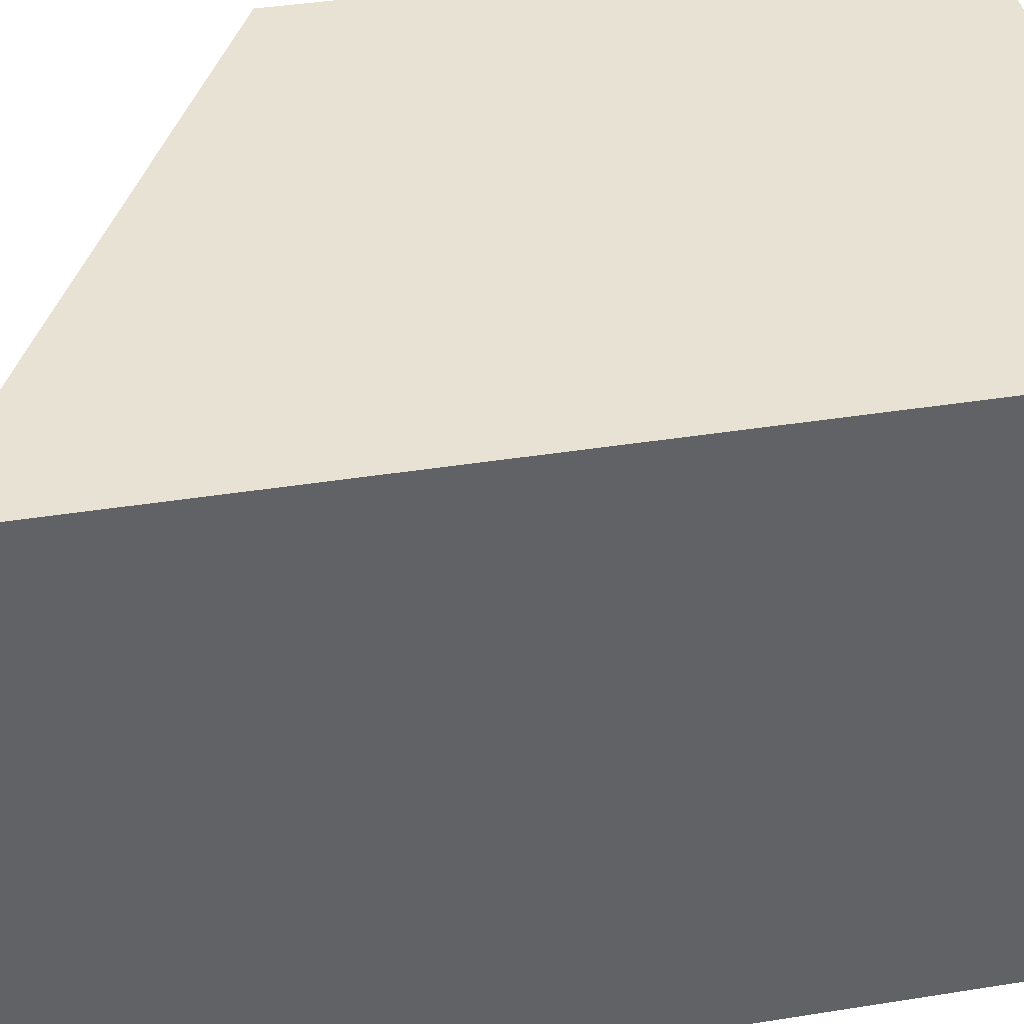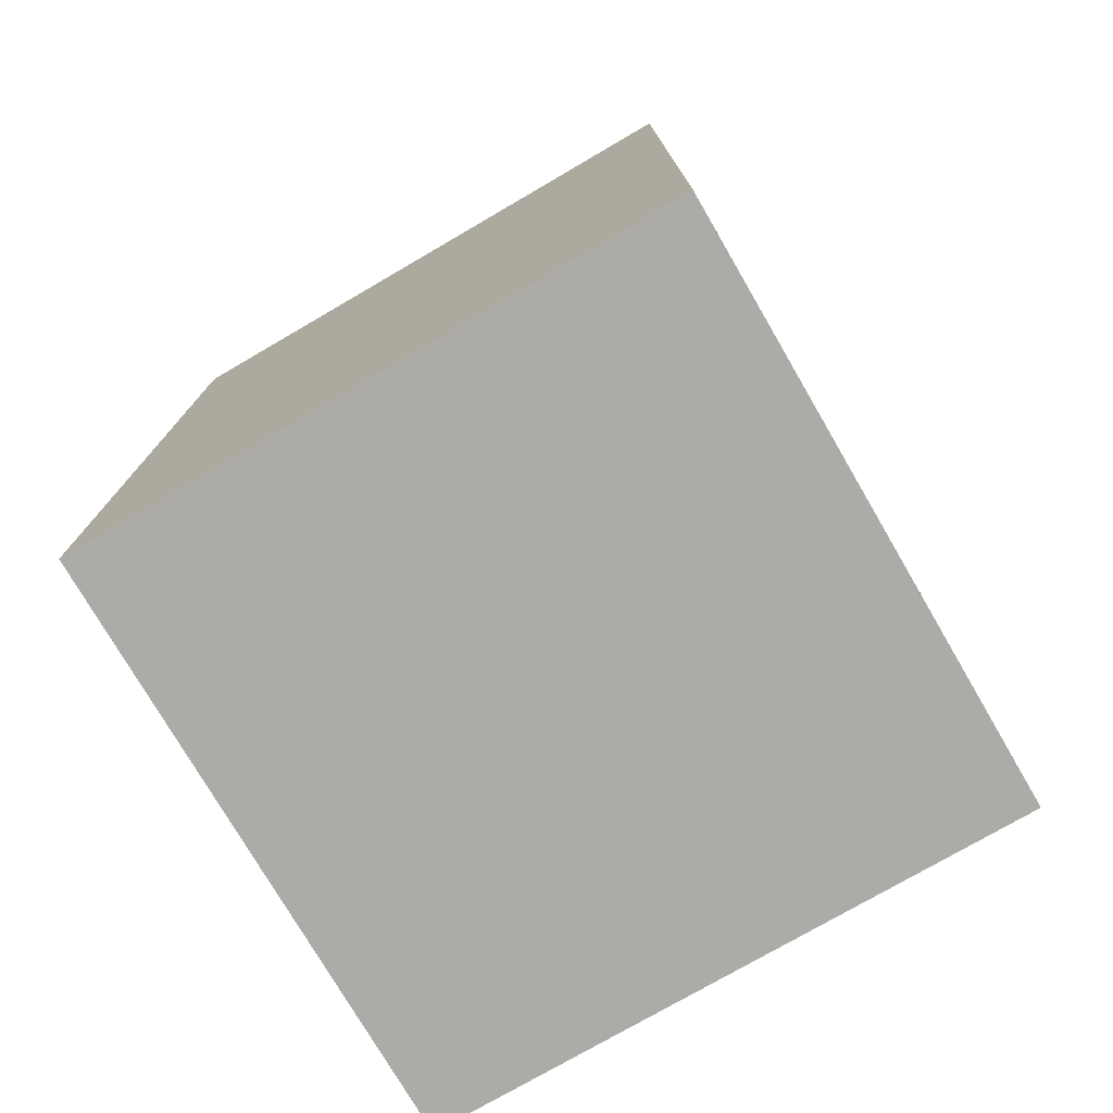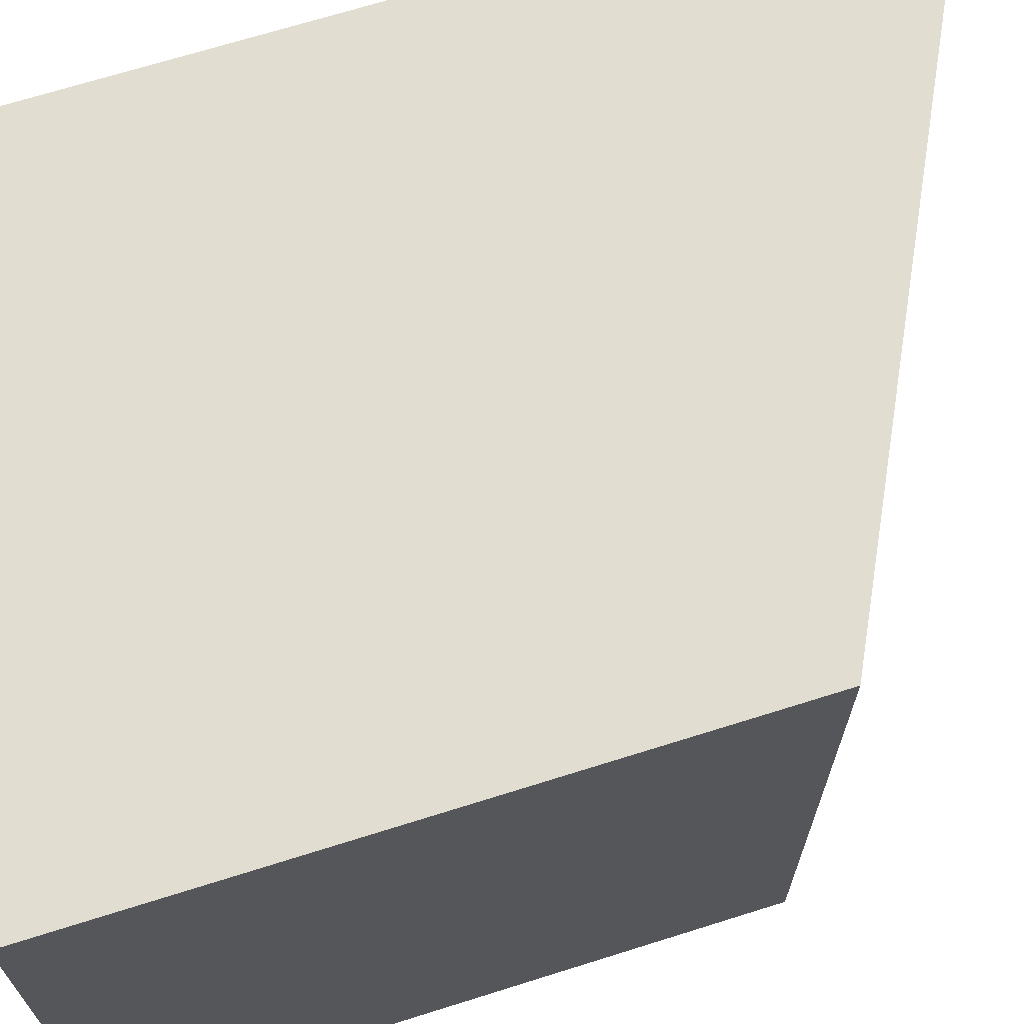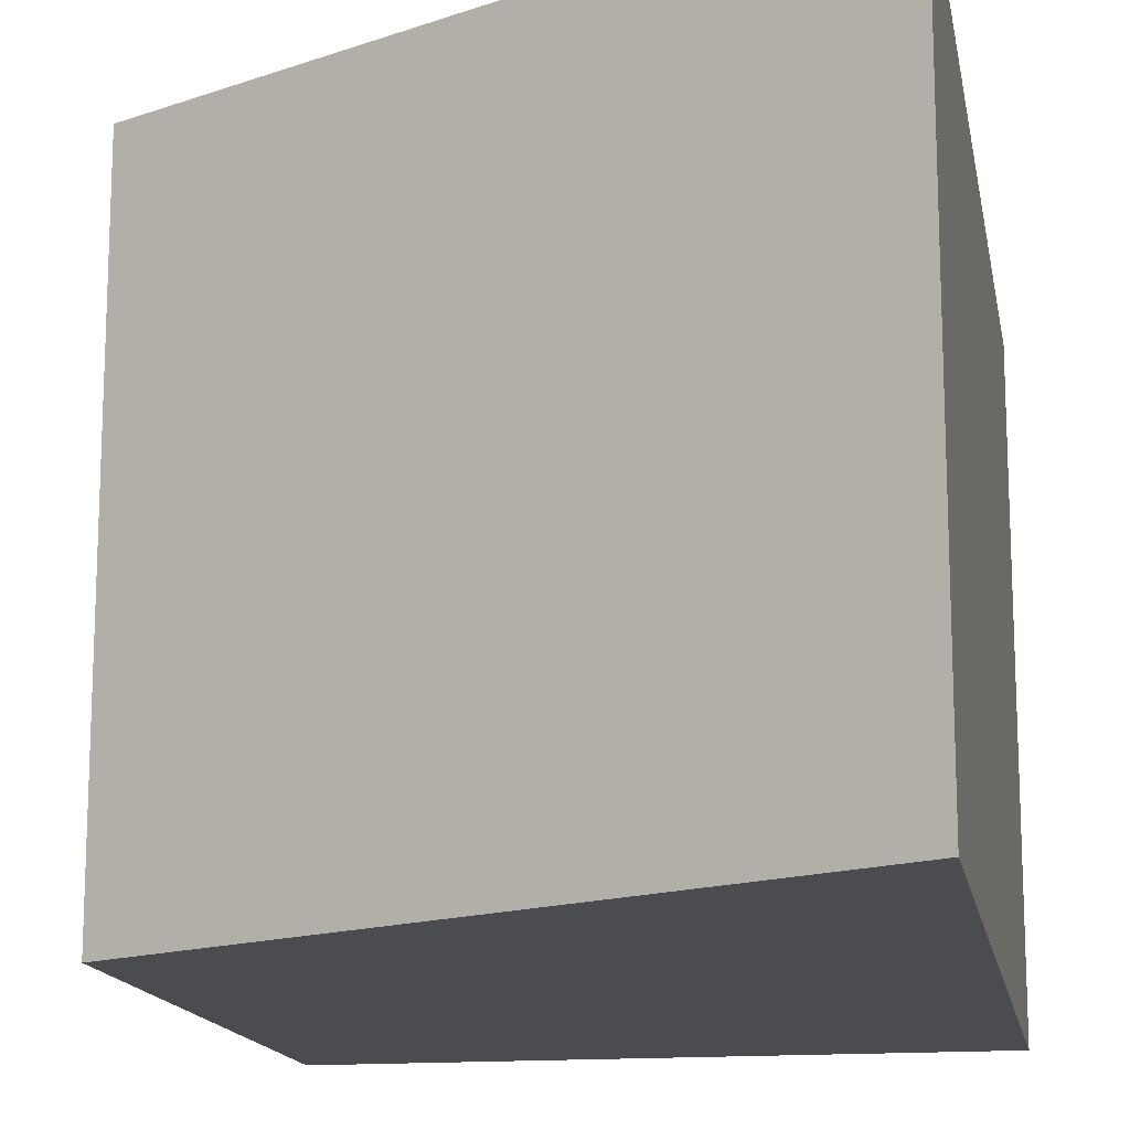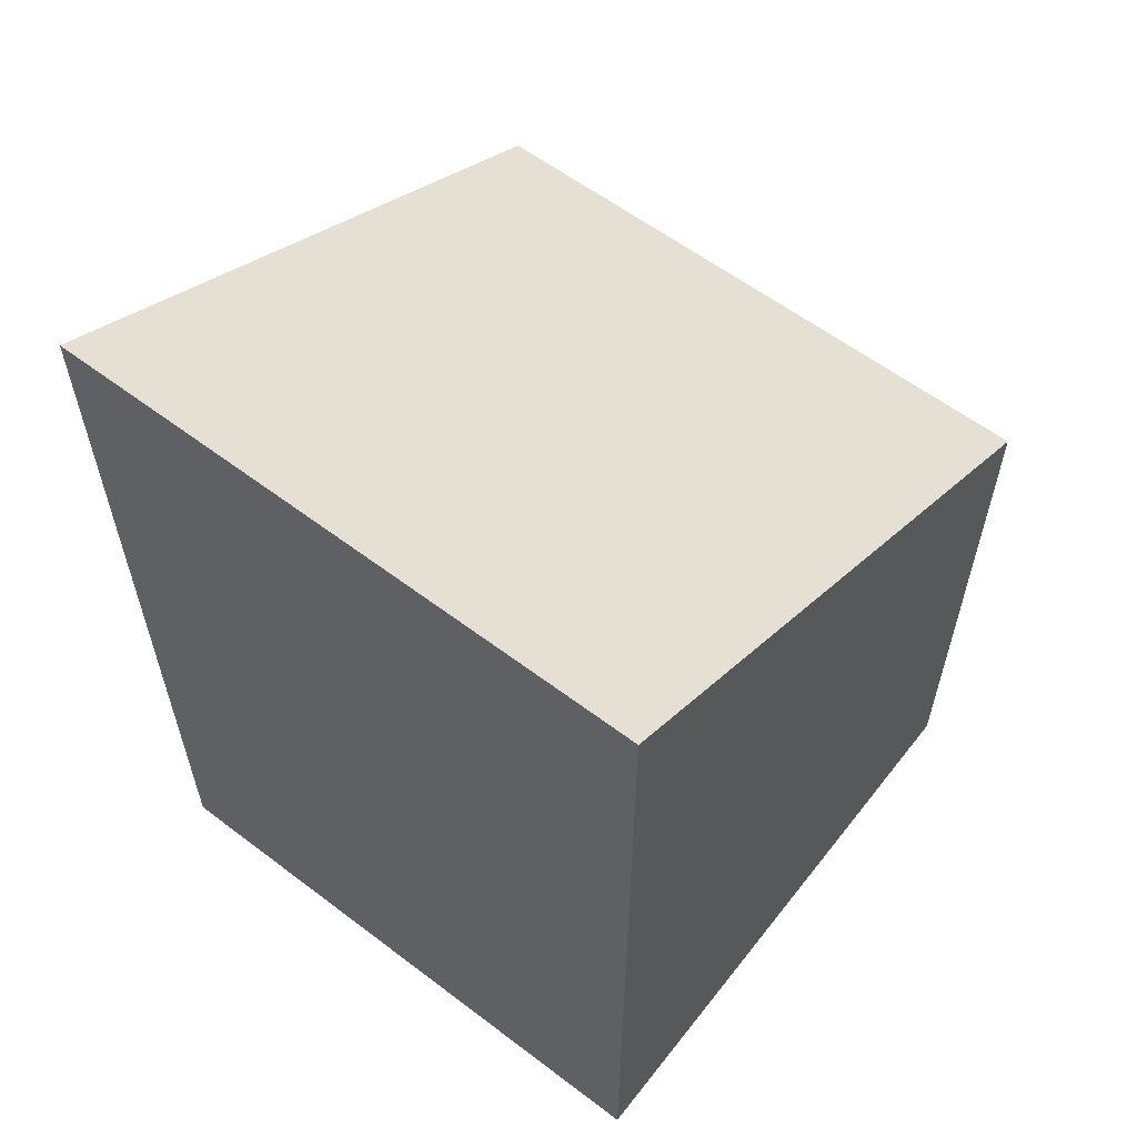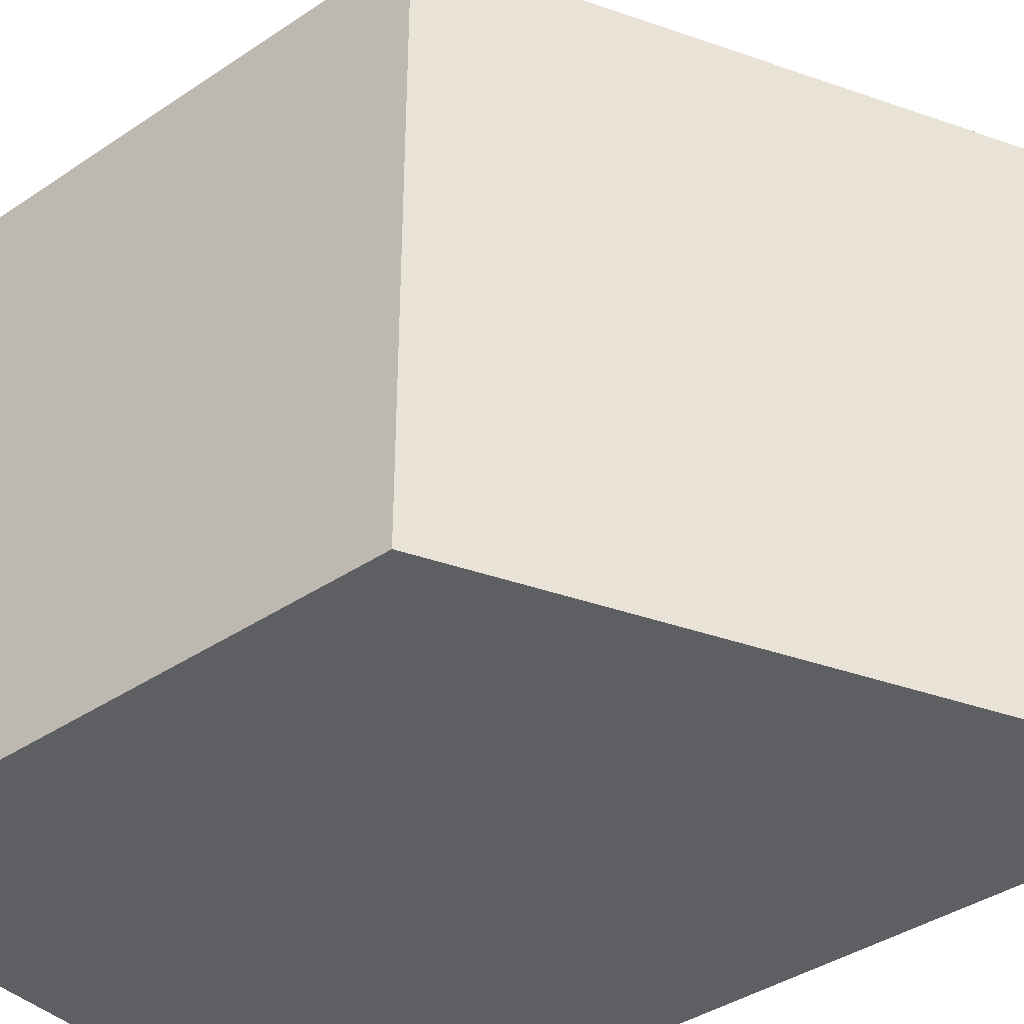
<metadata>
{"format":"obj","ext":"obj","renderer":"f3d","projection":"perspective","resolution":1024,"background":"white","views":[{"elev":39.8,"azim":-101.2,"up":"+Z"},{"elev":-76.2,"azim":-59.8,"up":"+Y"},{"elev":68.8,"azim":72.5,"up":"+Z"},{"elev":-15.1,"azim":-169.9,"up":"+Z"},{"elev":59.3,"azim":-52.1,"up":"+Y"},{"elev":-39.5,"azim":129.9,"up":"+Z"}]}
</metadata>
<code>
g pb_Mesh400390
v -25 15 -80
v -35 15 -80
v -25 25 -80
v -35 30 -80
v -35 15 -80
v -35 15 -90
v -35 30 -80
v -35 30 -90
v -35 15 -90
v -25 15 -90
v -35 30 -90
v -25 25 -90
v -25 15 -90
v -25 15 -80
v -25 25 -90
v -25 25 -80
v -25 25 -80
v -35 30 -80
v -25 25 -90
v -35 30 -90
v -25 15 -90
v -35 15 -90
v -25 15 -80
v -35 15 -80
g pb_Mesh400390_0
f 3 2 1
f 3 4 2
f 7 6 5
f 7 8 6
f 11 10 9
f 11 12 10
f 15 14 13
f 15 16 14
f 19 18 17
f 19 20 18
f 23 22 21
f 23 24 22

</code>
